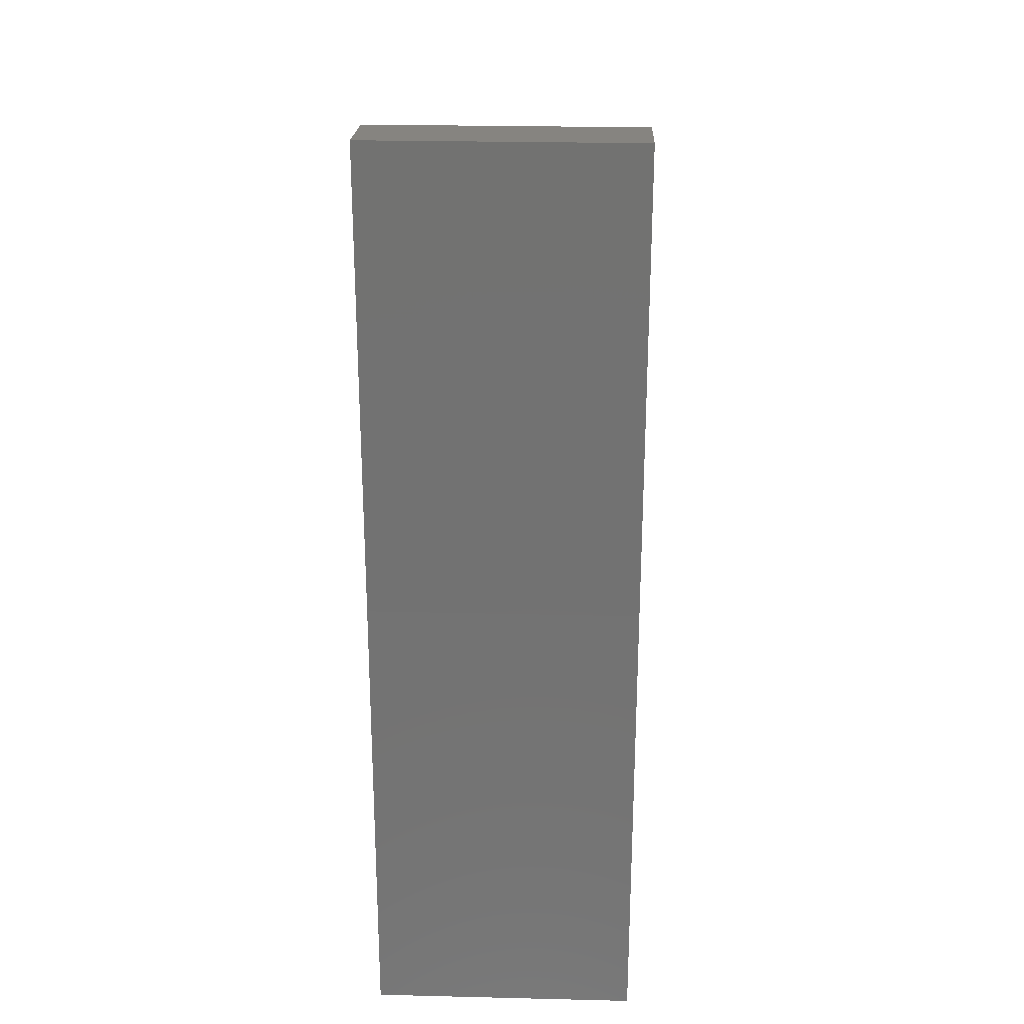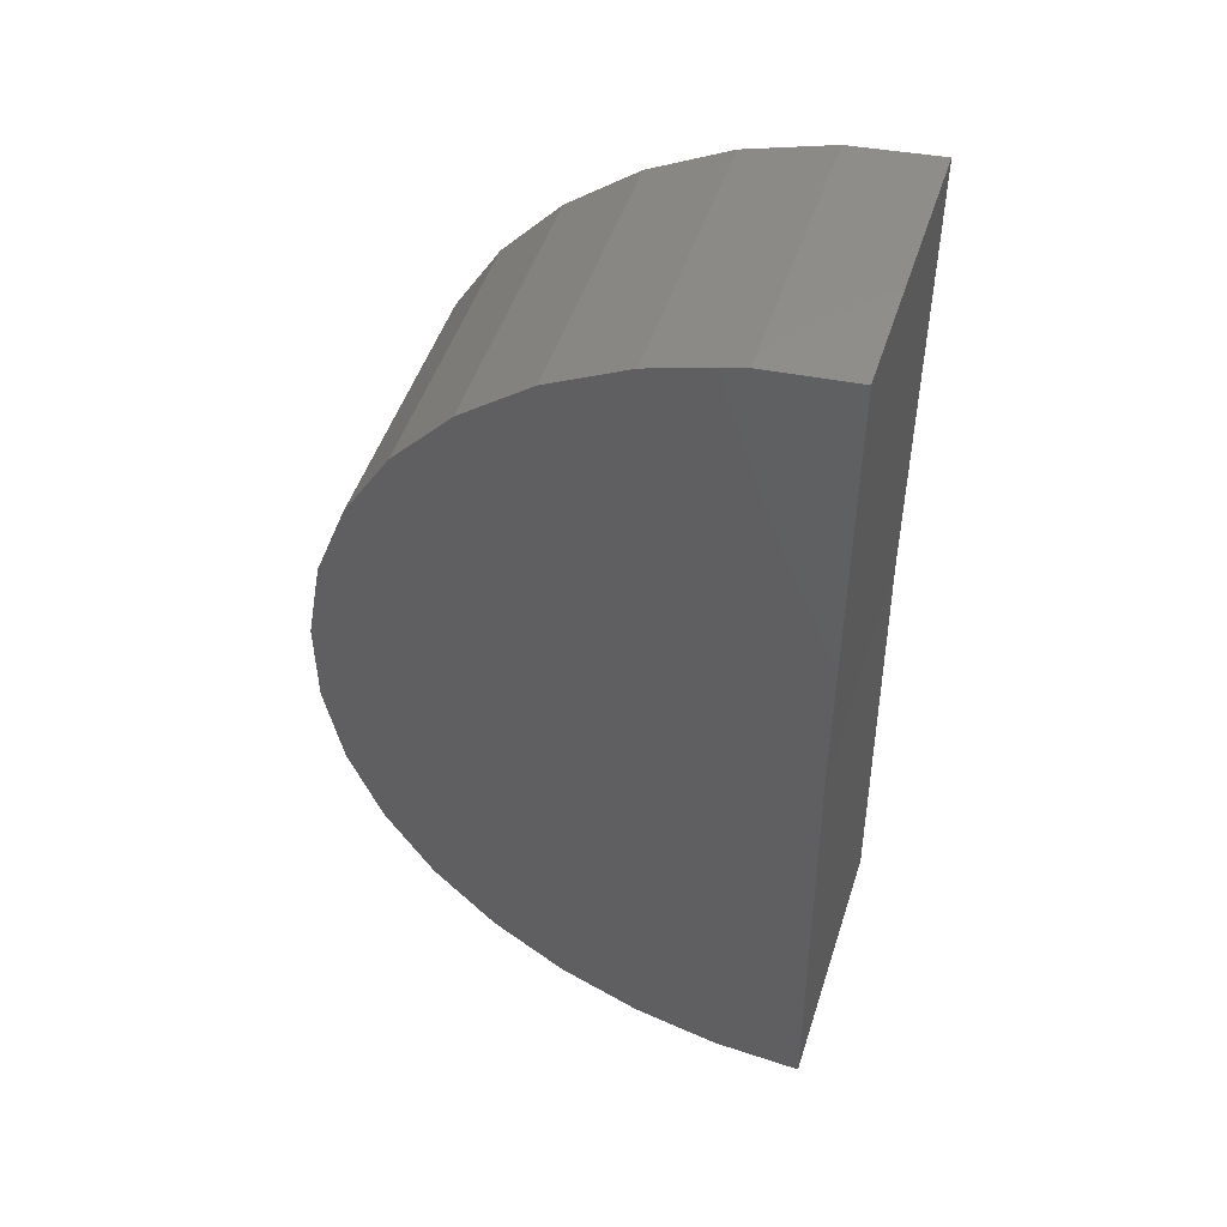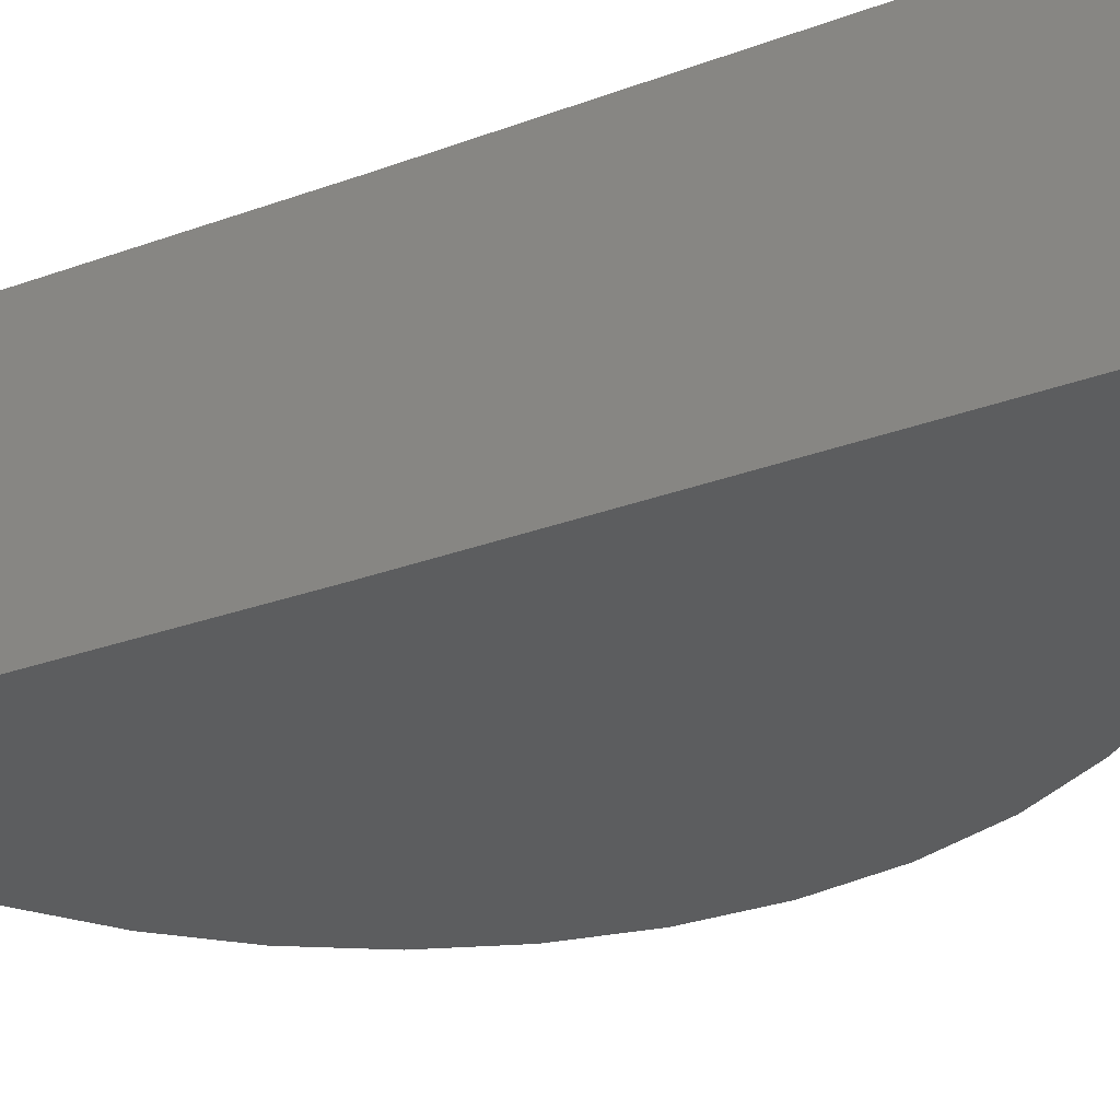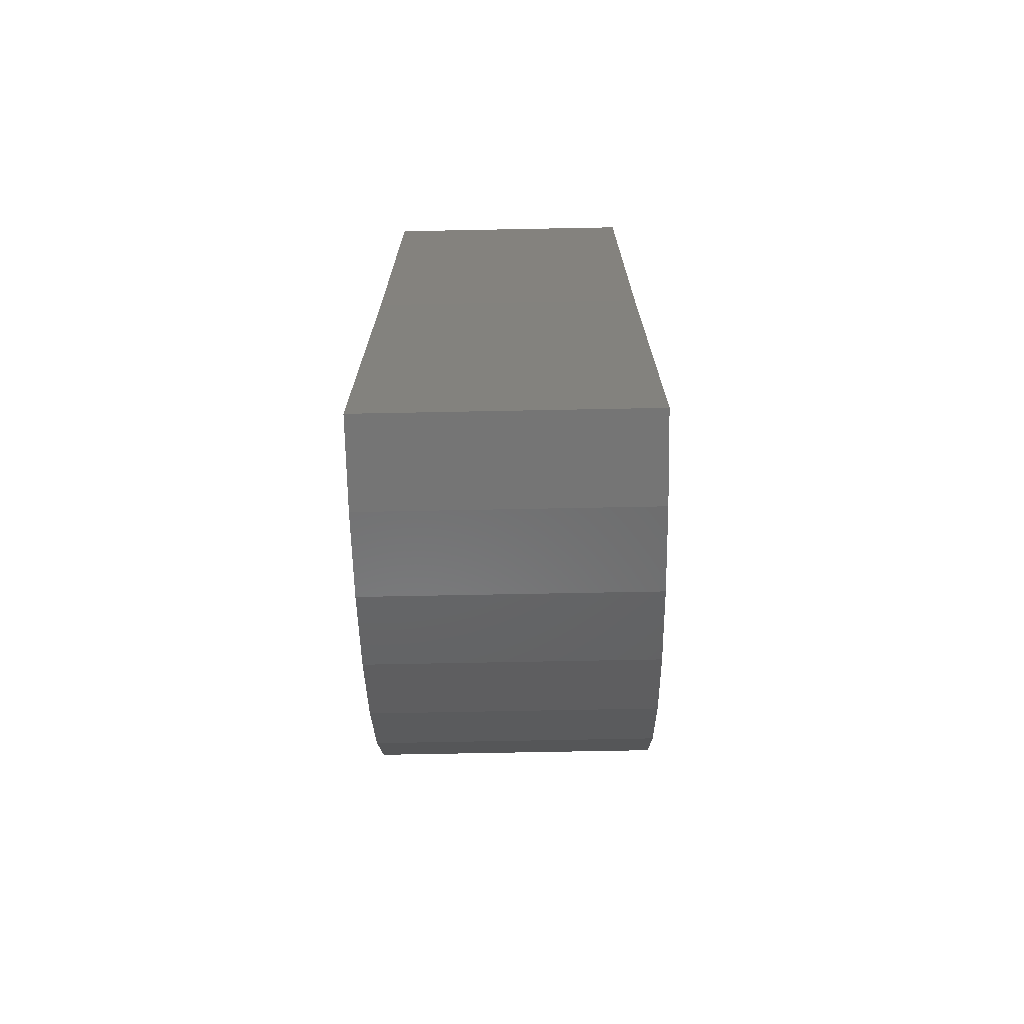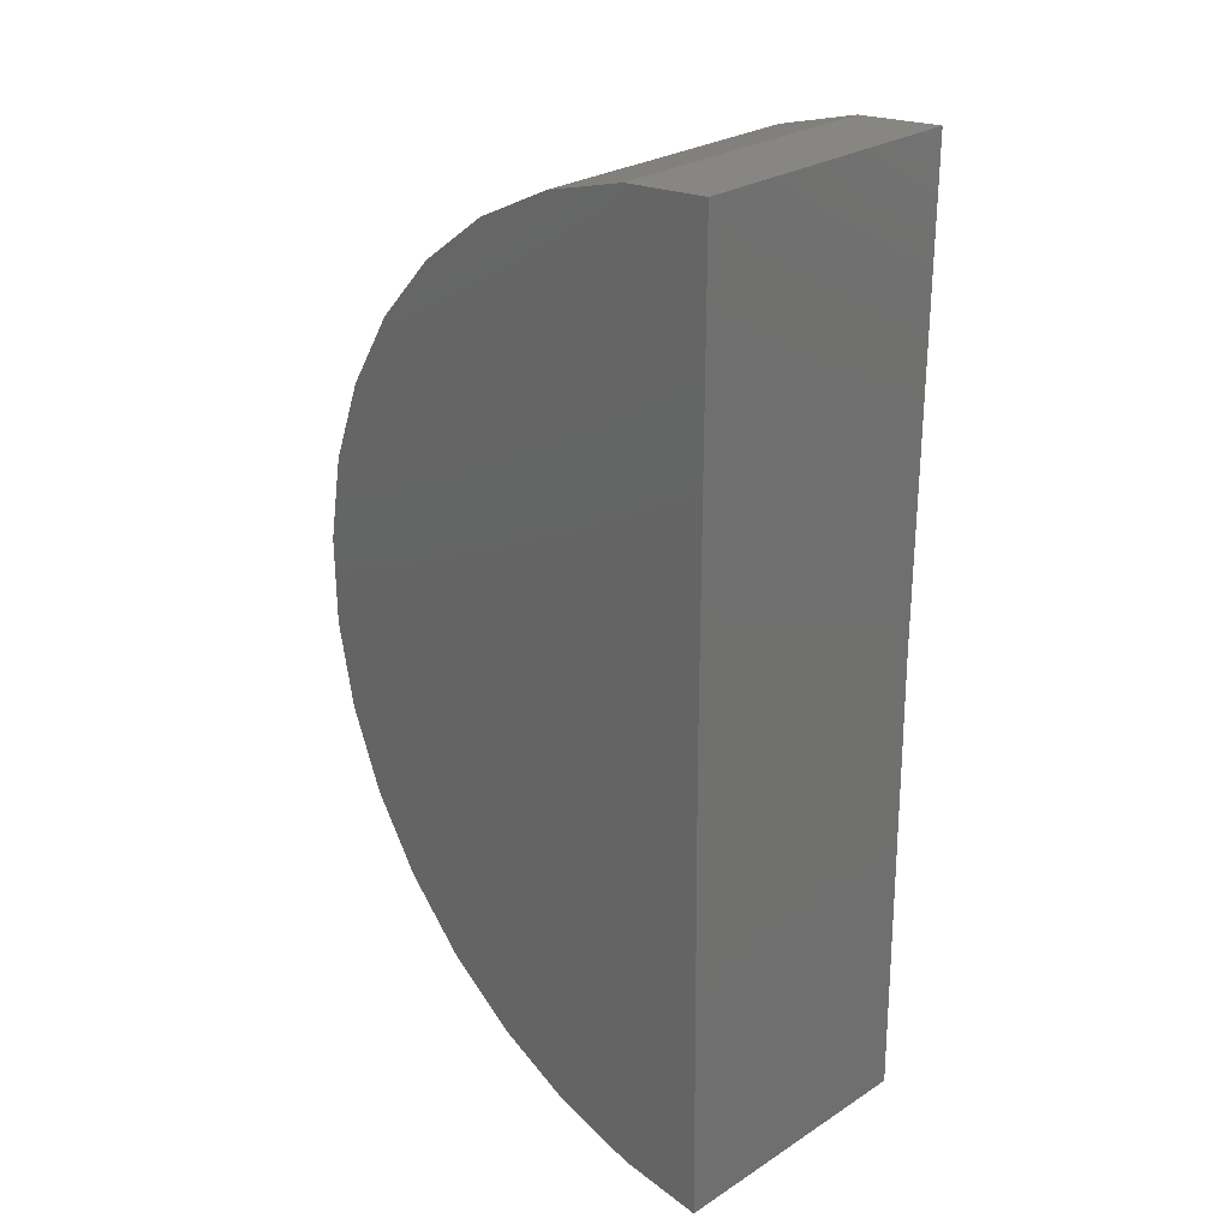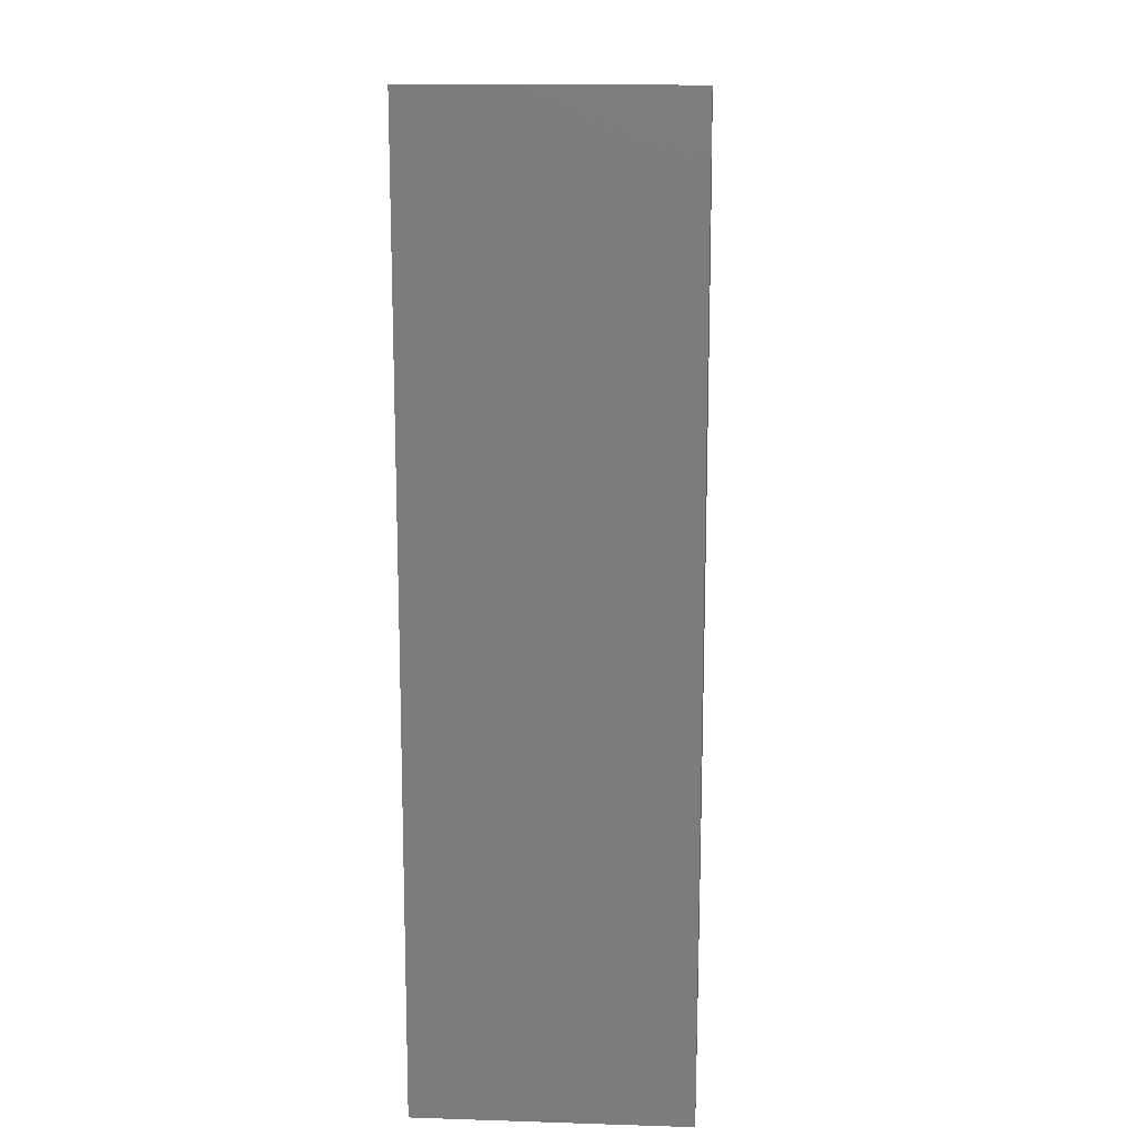
<metadata>
{"format":"stl","ext":"stl","renderer":"f3d","projection":"perspective","resolution":1024,"background":"white","views":[{"elev":25.6,"azim":-87.8,"up":"+Z"},{"elev":49.0,"azim":-162.4,"up":"+Z"},{"elev":-30.7,"azim":-62.1,"up":"+Y"},{"elev":-72.3,"azim":-88.9,"up":"+Z"},{"elev":27.4,"azim":-134.5,"up":"+Z"},{"elev":14.5,"azim":-86.1,"up":"+Z"}]}
</metadata>
<code>
# stl→obj: 38 verts, 72 faces
v 0 -0.4297 -0.75
v 5.796e-33 0.4229 -0.75
v -0.01848 -0.4297 -2.25
v -0.01848 0.4229 -2.25
v -1.665e-16 -0.4297 0.75
v -1.665e-16 0.4229 0.75
v 0.2585 -0.4297 -2.228
v 0.5266 -0.4297 -2.155
v 0.7767 -0.4297 -2.033
v 1 -0.4297 -1.868
v 1.189 -0.4297 -1.664
v 1.337 -0.4297 -1.429
v 1.44 -0.4297 -1.171
v 1.493 -0.4297 -0.8981
v 1.494 -0.4297 -0.6203
v 1.445 -0.4297 -0.3468
v 1.346 -0.4297 -0.08724
v 1.2 -0.4297 0.1496
v 1.014 -0.4297 0.3556
v 0.7924 -0.4297 0.5236
v 0.5439 -0.4297 0.6479
v 0.2767 -0.4297 0.7243
v 0.2585 0.4229 -2.228
v 0.5266 0.4229 -2.155
v 0.7767 0.4229 -2.033
v 1 0.4229 -1.868
v 1.189 0.4229 -1.664
v 1.337 0.4229 -1.429
v 1.44 0.4229 -1.171
v 1.493 0.4229 -0.8981
v 1.494 0.4229 -0.6203
v 1.445 0.4229 -0.3468
v 1.346 0.4229 -0.08724
v 1.2 0.4229 0.1496
v 1.014 0.4229 0.3556
v 0.7924 0.4229 0.5236
v 0.5439 0.4229 0.6479
v 0.2767 0.4229 0.7243
f 1 2 3
f 3 2 4
f 1 5 2
f 2 5 6
f 1 3 7
f 1 7 8
f 1 8 9
f 1 9 10
f 1 10 11
f 1 11 12
f 1 12 13
f 1 13 14
f 1 14 15
f 5 1 15
f 5 15 16
f 5 16 17
f 5 17 18
f 5 18 19
f 5 19 20
f 5 20 21
f 5 21 22
f 3 4 7
f 7 4 23
f 7 23 8
f 8 23 24
f 8 24 9
f 9 24 25
f 9 25 10
f 10 25 26
f 10 26 11
f 11 26 27
f 11 27 12
f 12 27 28
f 12 28 13
f 13 28 29
f 13 29 14
f 14 29 30
f 14 30 15
f 15 30 31
f 15 31 16
f 16 31 32
f 16 32 17
f 17 32 33
f 17 33 18
f 18 33 34
f 18 34 19
f 19 34 35
f 19 35 20
f 20 35 36
f 20 36 21
f 21 36 37
f 21 37 22
f 22 37 38
f 22 38 5
f 5 38 6
f 2 31 30
f 2 30 29
f 2 29 28
f 2 28 27
f 2 27 26
f 2 26 25
f 2 25 24
f 2 24 23
f 2 23 4
f 6 38 37
f 6 37 36
f 6 36 35
f 6 35 34
f 6 34 33
f 6 33 32
f 6 32 31
f 6 31 2

</code>
